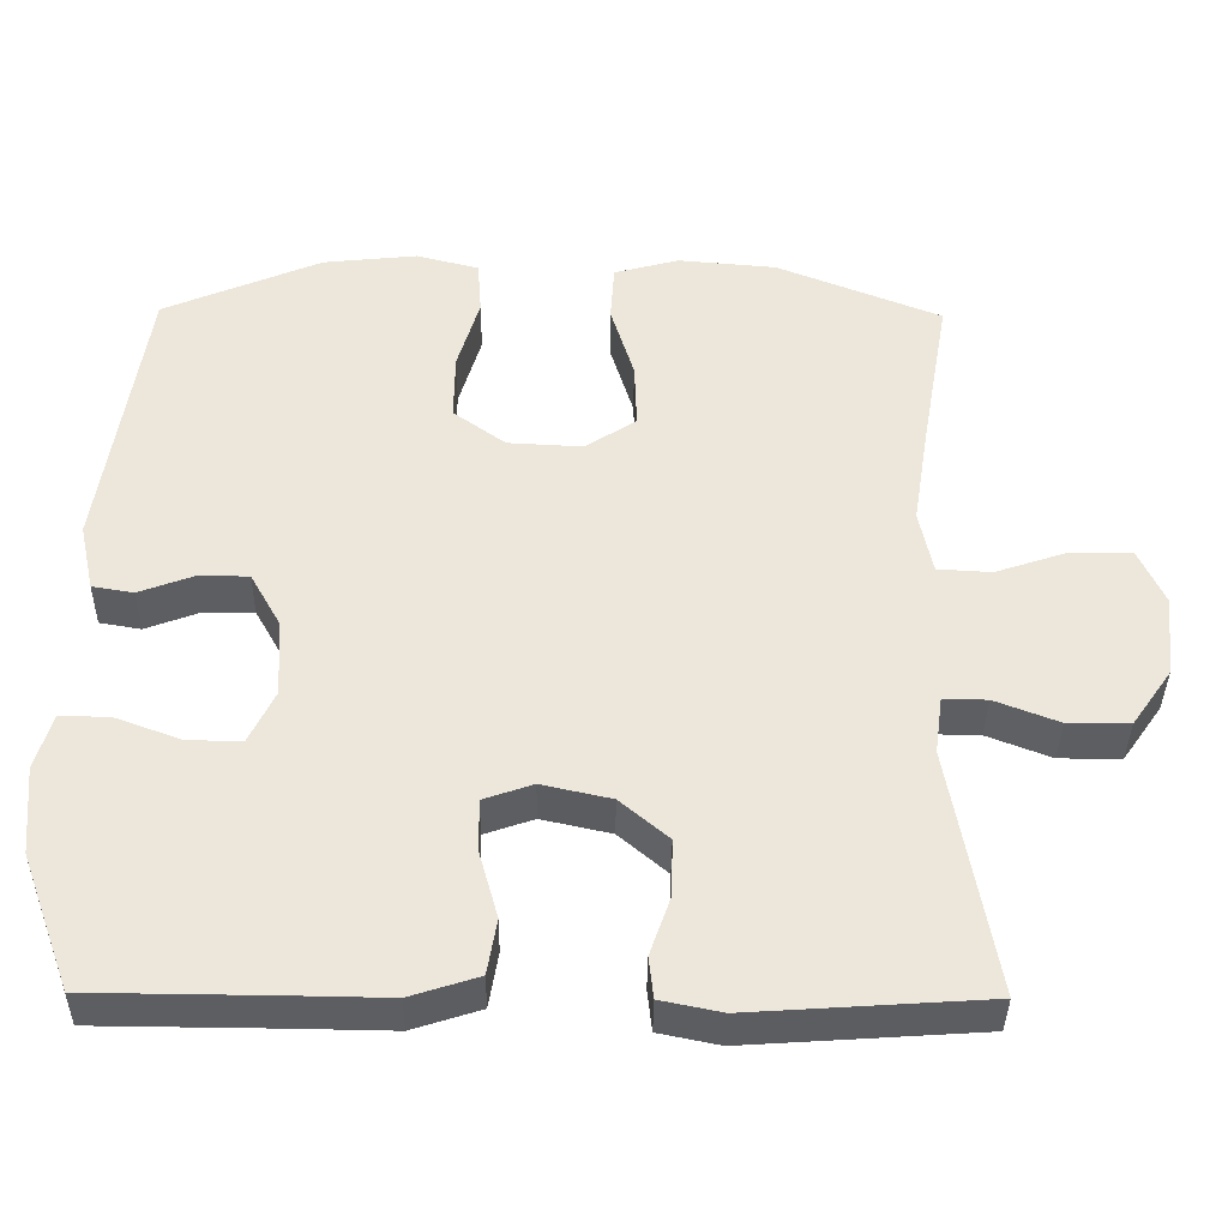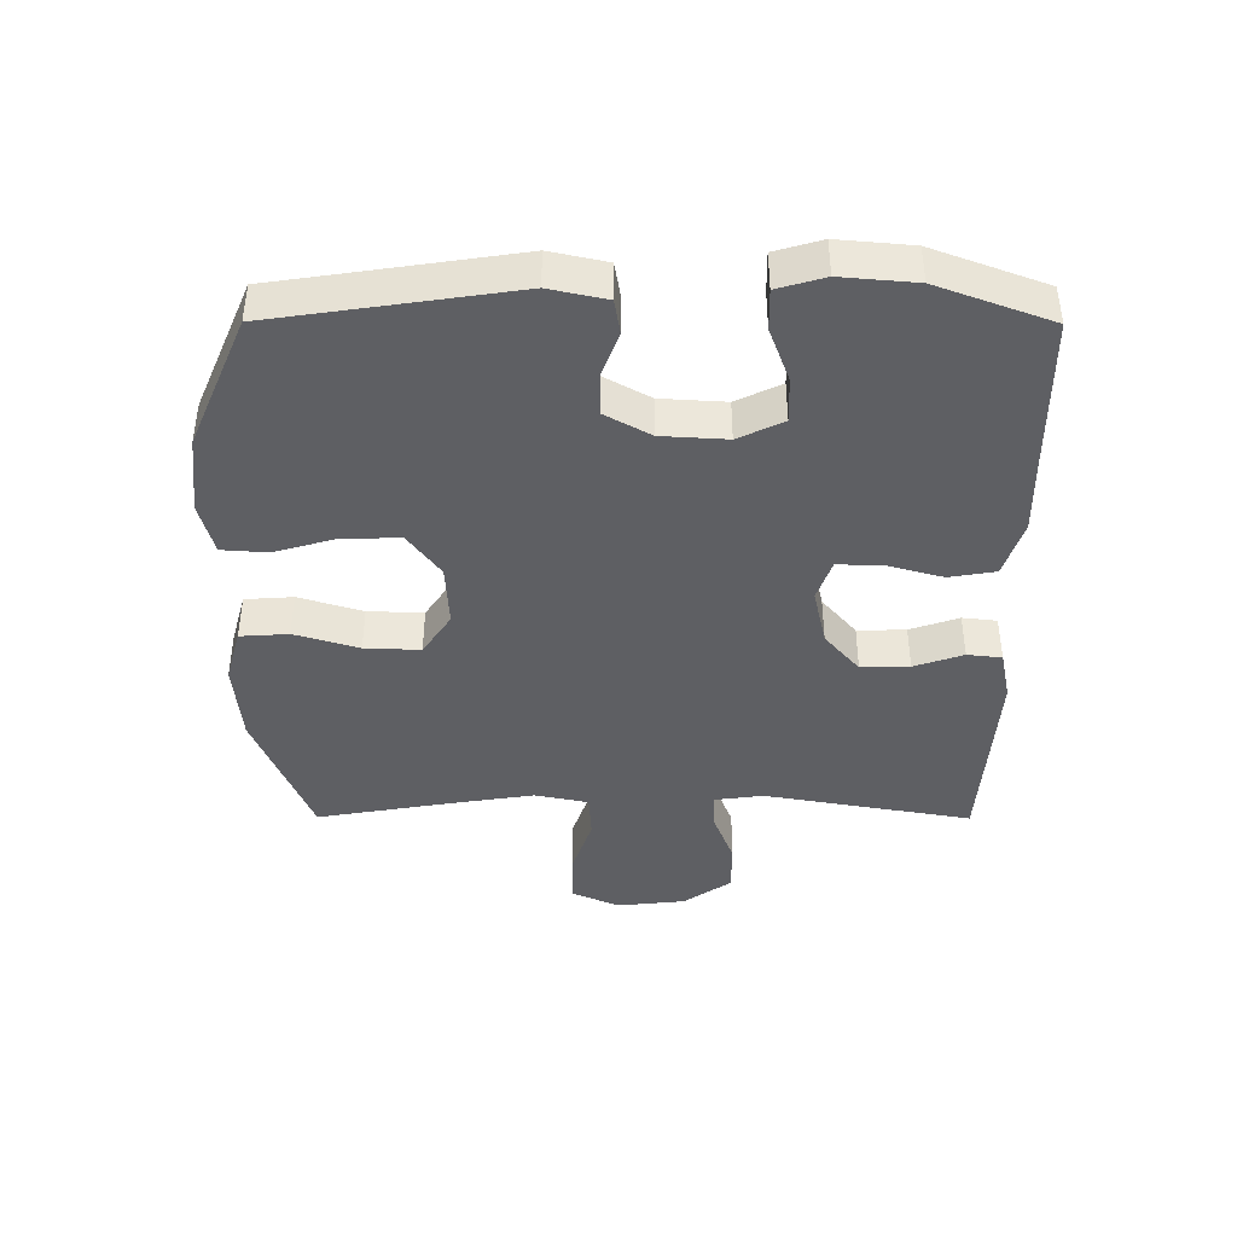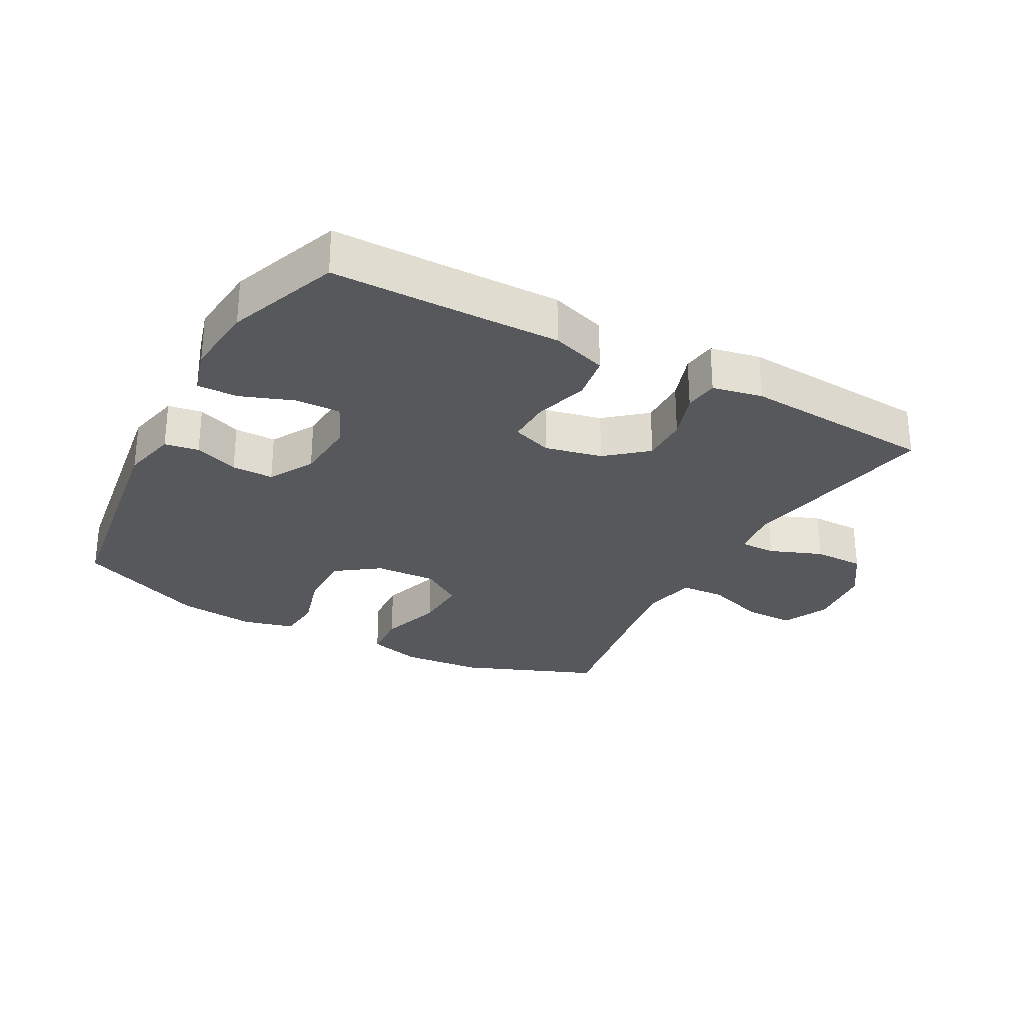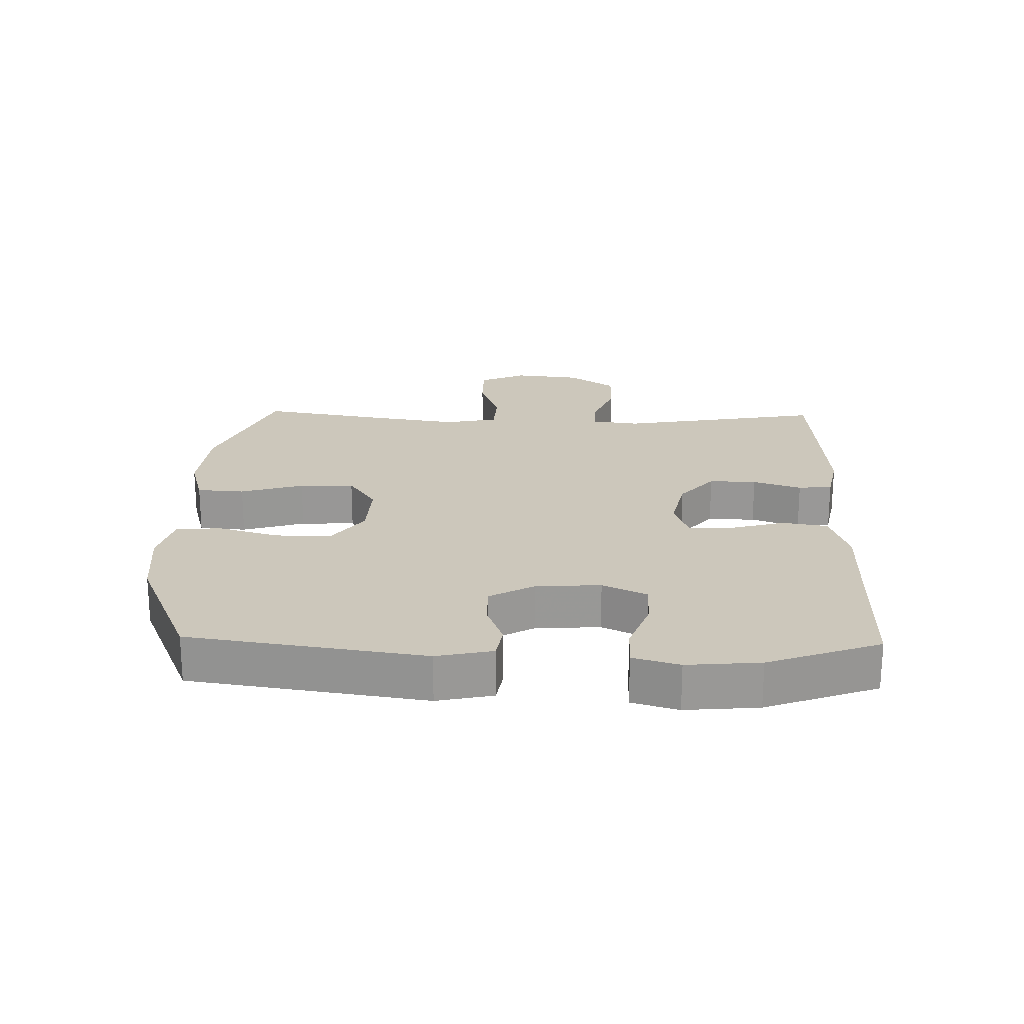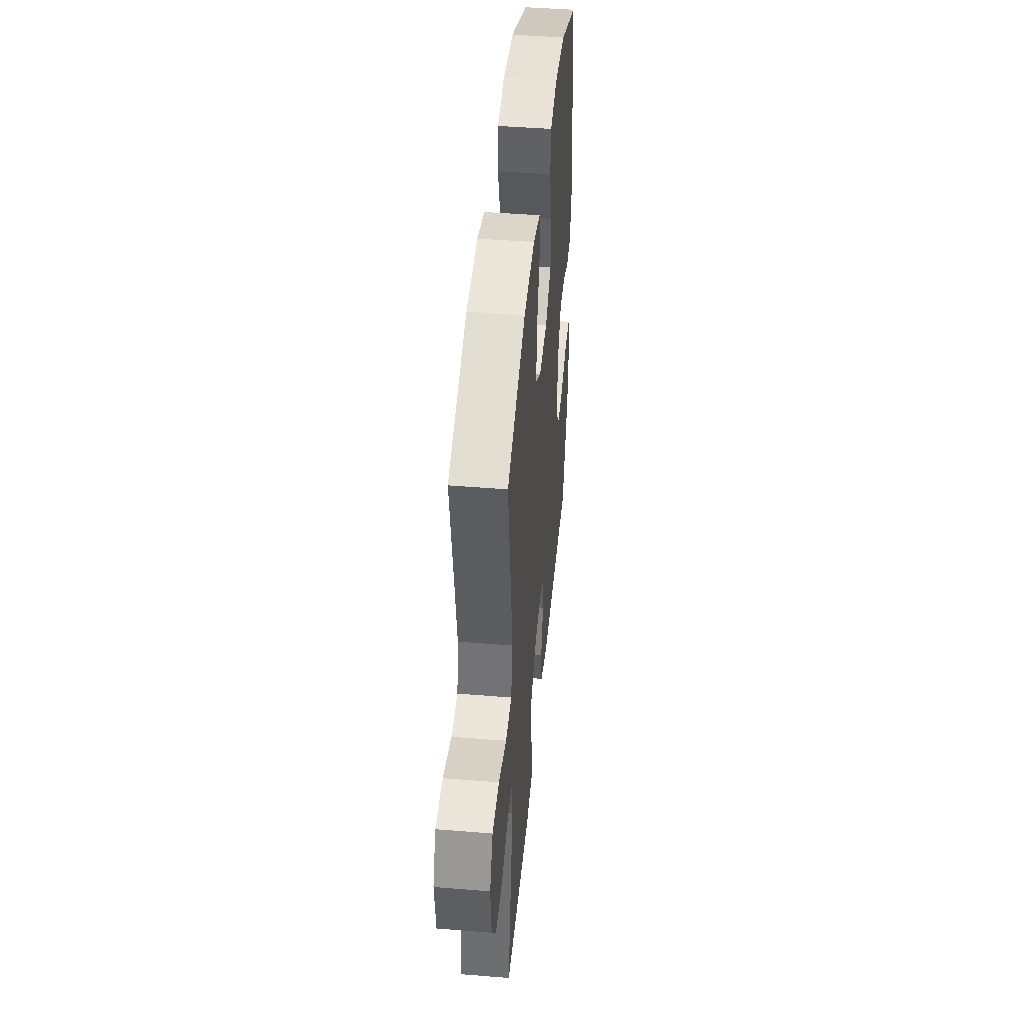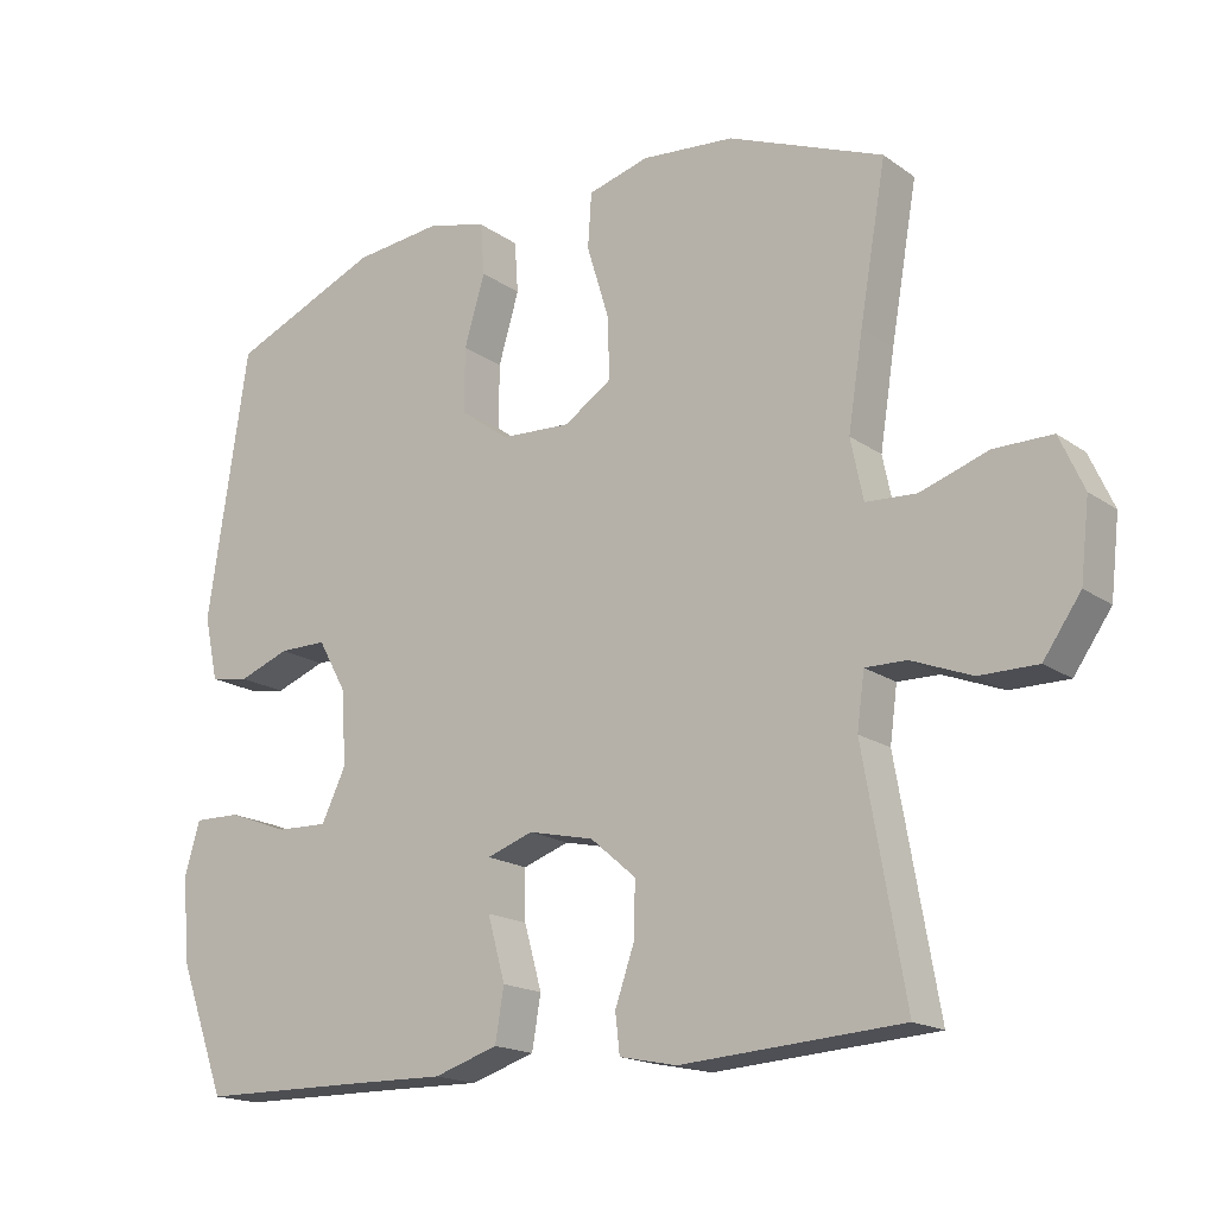
<metadata>
{"format":"obj","ext":"obj","renderer":"f3d","projection":"perspective","resolution":1024,"background":"white","views":[{"elev":-38.0,"azim":179.3,"up":"+Z"},{"elev":-41.7,"azim":89.8,"up":"+Y"},{"elev":-28.2,"azim":151.2,"up":"+Y"},{"elev":21.7,"azim":91.4,"up":"+Y"},{"elev":45.1,"azim":-84.6,"up":"+Z"},{"elev":-17.4,"azim":-143.6,"up":"+Z"}]}
</metadata>
<code>
v -0.5 0.07 -0.5
v -0.444 0.07 -0.181
v -0.454 0.07 -0.107
v -0.51 0.07 -0.108
v -0.592 0.07 -0.14
v -0.671 0.07 -0.14
v -0.722 0.07 -0.067
v -0.734 0.07 0.038
v -0.701 0.07 0.111
v -0.622 0.07 0.111
v -0.53 0.07 0.08
v -0.461 0.07 0.084
v -0.444 0.07 0.166
v -0.464 0.07 0.293
v -0.5 0.07 0.5
v -0.289 0.07 0.585
v -0.163 0.07 0.596
v -0.08 0.07 0.573
v -0.075 0.07 0.499
v -0.105 0.07 0.401
v -0.108 0.07 0.316
v -0.043 0.07 0.273
v 0.053 0.07 0.278
v 0.12 0.07 0.327
v 0.119 0.07 0.414
v 0.091 0.07 0.509
v 0.096 0.07 0.579
v 0.176 0.07 0.6
v 0.297 0.07 0.587
v 0.5 0.07 0.5
v 0.555 0.07 0.135
v 0.536 0.07 0.048
v 0.483 0.07 0.039
v 0.414 0.07 0.065
v 0.349 0.07 0.065
v 0.31 0.07 -0.005
v 0.304 0.07 -0.105
v 0.337 0.07 -0.174
v 0.407 0.07 -0.172
v 0.49 0.07 -0.141
v 0.553 0.07 -0.14
v 0.574 0.07 -0.212
v 0.564 0.07 -0.326
v 0.5 0.07 -0.5
v 0.272 0.07 -0.502
v 0.144 0.07 -0.504
v 0.057 0.07 -0.476
v 0.045 0.07 -0.405
v 0.069 0.07 -0.319
v 0.07 0.07 -0.251
v 0.007 0.07 -0.229
v -0.082 0.07 -0.249
v -0.144 0.07 -0.302
v -0.142 0.07 -0.376
v -0.116 0.07 -0.451
v -0.122 0.07 -0.504
v -0.2 0.07 -0.52
v -0.5 0 -0.5
v -0.444 0 -0.181
v -0.454 0 -0.107
v -0.51 0 -0.108
v -0.592 0 -0.14
v -0.671 0 -0.14
v -0.722 0 -0.067
v -0.734 0 0.038
v -0.701 0 0.111
v -0.622 0 0.111
v -0.53 0 0.08
v -0.461 0 0.084
v -0.444 0 0.166
v -0.464 0 0.293
v -0.5 0 0.5
v -0.289 0 0.585
v -0.163 0 0.596
v -0.08 0 0.573
v -0.075 0 0.499
v -0.105 0 0.401
v -0.108 0 0.316
v -0.043 0 0.273
v 0.053 0 0.278
v 0.12 0 0.327
v 0.119 0 0.414
v 0.091 0 0.509
v 0.096 0 0.579
v 0.176 0 0.6
v 0.297 0 0.587
v 0.5 0 0.5
v 0.555 0 0.135
v 0.536 0 0.048
v 0.483 0 0.039
v 0.414 0 0.065
v 0.349 0 0.065
v 0.31 0 -0.005
v 0.304 0 -0.105
v 0.337 0 -0.174
v 0.407 0 -0.172
v 0.49 0 -0.141
v 0.553 0 -0.14
v 0.574 0 -0.212
v 0.564 0 -0.326
v 0.5 0 -0.5
v 0.272 0 -0.502
v 0.144 0 -0.504
v 0.057 0 -0.476
v 0.045 0 -0.405
v 0.069 0 -0.319
v 0.07 0 -0.251
v 0.007 0 -0.229
v -0.082 0 -0.249
v -0.144 0 -0.302
v -0.142 0 -0.376
v -0.116 0 -0.451
v -0.122 0 -0.504
v -0.2 0 -0.52
f 57 1 2
f 56 57 2
f 55 56 2
f 54 55 2
f 53 54 2 3
f 52 53 3
f 51 52 3
f 47 48 49
f 46 47 49
f 45 46 49
f 44 45 49
f 43 44 49
f 42 43 49
f 41 42 49
f 40 41 49
f 39 40 49
f 38 39 49 50
f 37 38 50 51
f 32 33 34
f 31 32 34
f 30 31 34
f 29 30 34
f 28 29 34
f 27 28 34
f 26 27 34
f 25 26 34
f 24 25 34 35
f 23 24 35 36
f 18 19 20
f 17 18 20
f 16 17 20
f 15 16 20
f 14 15 20
f 13 14 20 21
f 12 13 21 22
f 9 10 11
f 8 9 11
f 7 8 11
f 6 7 11
f 5 6 11
f 4 5 11
f 3 4 11 12
f 36 37 51
f 23 36 51
f 22 23 51
f 12 22 51
f 3 12 51
f 59 58 114
f 59 114 113
f 59 113 112
f 59 112 111
f 60 59 111 110
f 60 110 109
f 60 109 108
f 106 105 104
f 106 104 103
f 106 103 102
f 106 102 101
f 106 101 100
f 106 100 99
f 106 99 98
f 106 98 97
f 106 97 96
f 107 106 96 95
f 108 107 95 94
f 91 90 89
f 91 89 88
f 91 88 87
f 91 87 86
f 91 86 85
f 91 85 84
f 91 84 83
f 91 83 82
f 92 91 82 81
f 93 92 81 80
f 77 76 75
f 77 75 74
f 77 74 73
f 77 73 72
f 77 72 71
f 78 77 71 70
f 79 78 70 69
f 68 67 66
f 68 66 65
f 68 65 64
f 68 64 63
f 68 63 62
f 68 62 61
f 69 68 61 60
f 108 94 93
f 108 93 80
f 108 80 79
f 108 79 69
f 108 69 60
f 1 58 59 2
f 2 59 60 3
f 3 60 61 4
f 4 61 62 5
f 5 62 63 6
f 6 63 64 7
f 7 64 65 8
f 8 65 66 9
f 9 66 67 10
f 10 67 68 11
f 11 68 69 12
f 12 69 70 13
f 13 70 71 14
f 14 71 72 15
f 15 72 73 16
f 16 73 74 17
f 17 74 75 18
f 18 75 76 19
f 19 76 77 20
f 20 77 78 21
f 21 78 79 22
f 22 79 80 23
f 23 80 81 24
f 24 81 82 25
f 25 82 83 26
f 26 83 84 27
f 27 84 85 28
f 28 85 86 29
f 29 86 87 30
f 30 87 88 31
f 31 88 89 32
f 32 89 90 33
f 33 90 91 34
f 34 91 92 35
f 35 92 93 36
f 36 93 94 37
f 37 94 95 38
f 38 95 96 39
f 39 96 97 40
f 40 97 98 41
f 41 98 99 42
f 42 99 100 43
f 43 100 101 44
f 44 101 102 45
f 45 102 103 46
f 46 103 104 47
f 47 104 105 48
f 48 105 106 49
f 49 106 107 50
f 50 107 108 51
f 51 108 109 52
f 52 109 110 53
f 53 110 111 54
f 54 111 112 55
f 55 112 113 56
f 56 113 114 57
f 57 114 58 1

</code>
